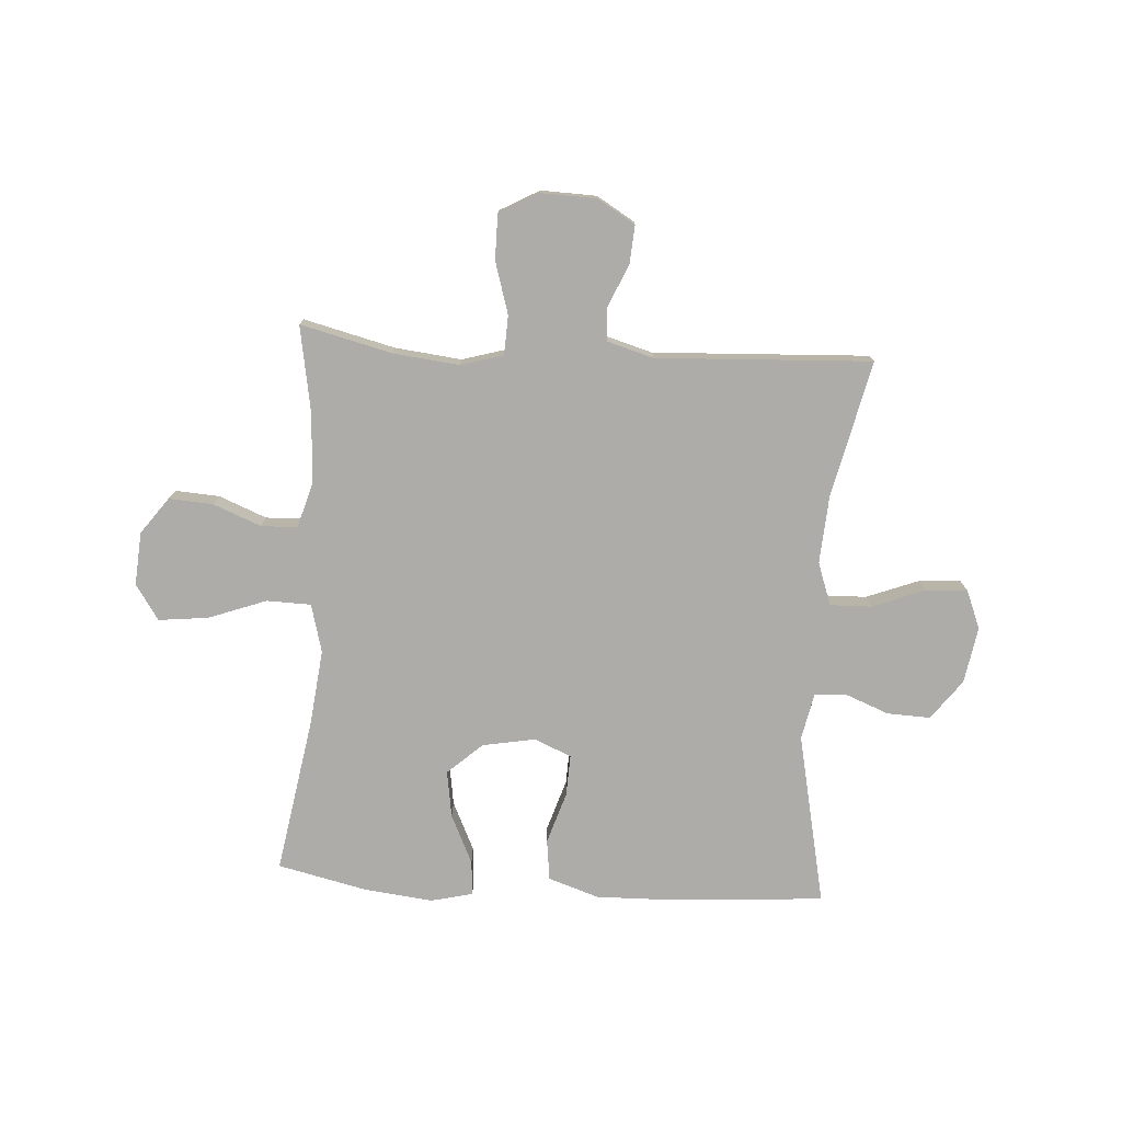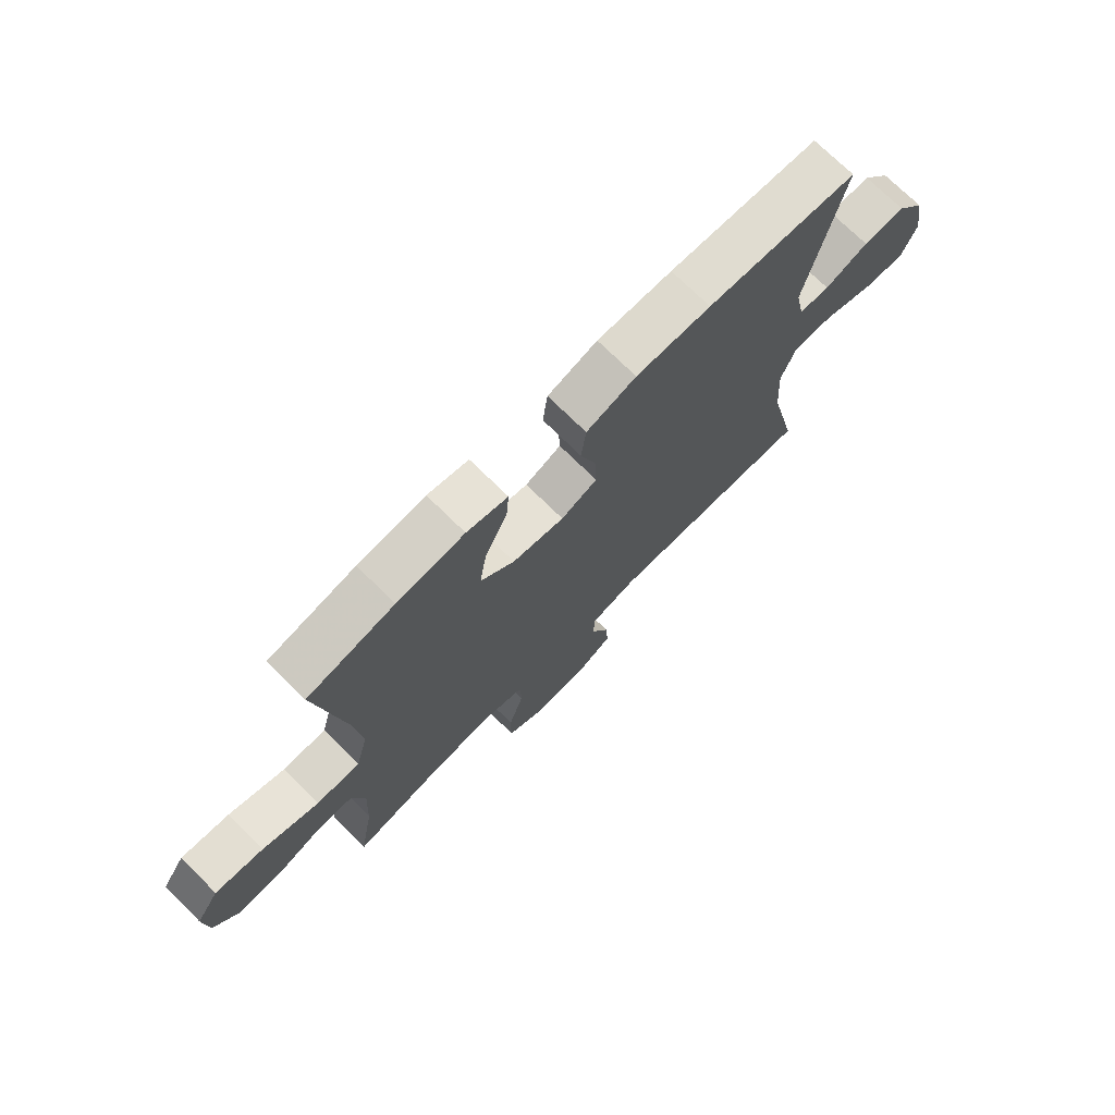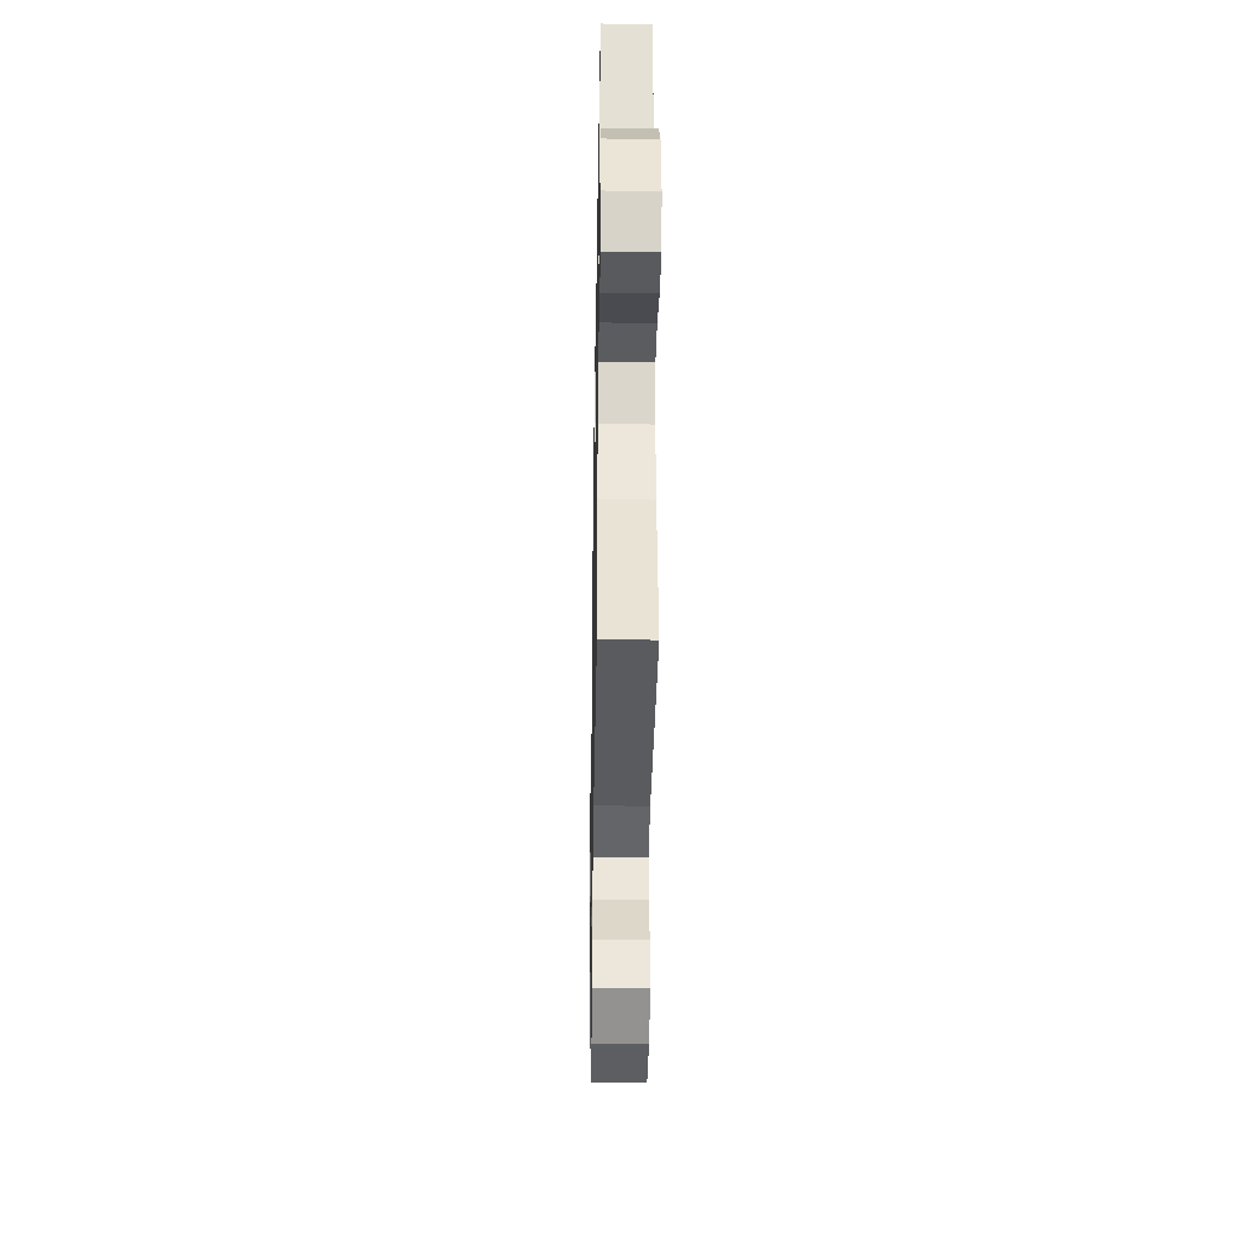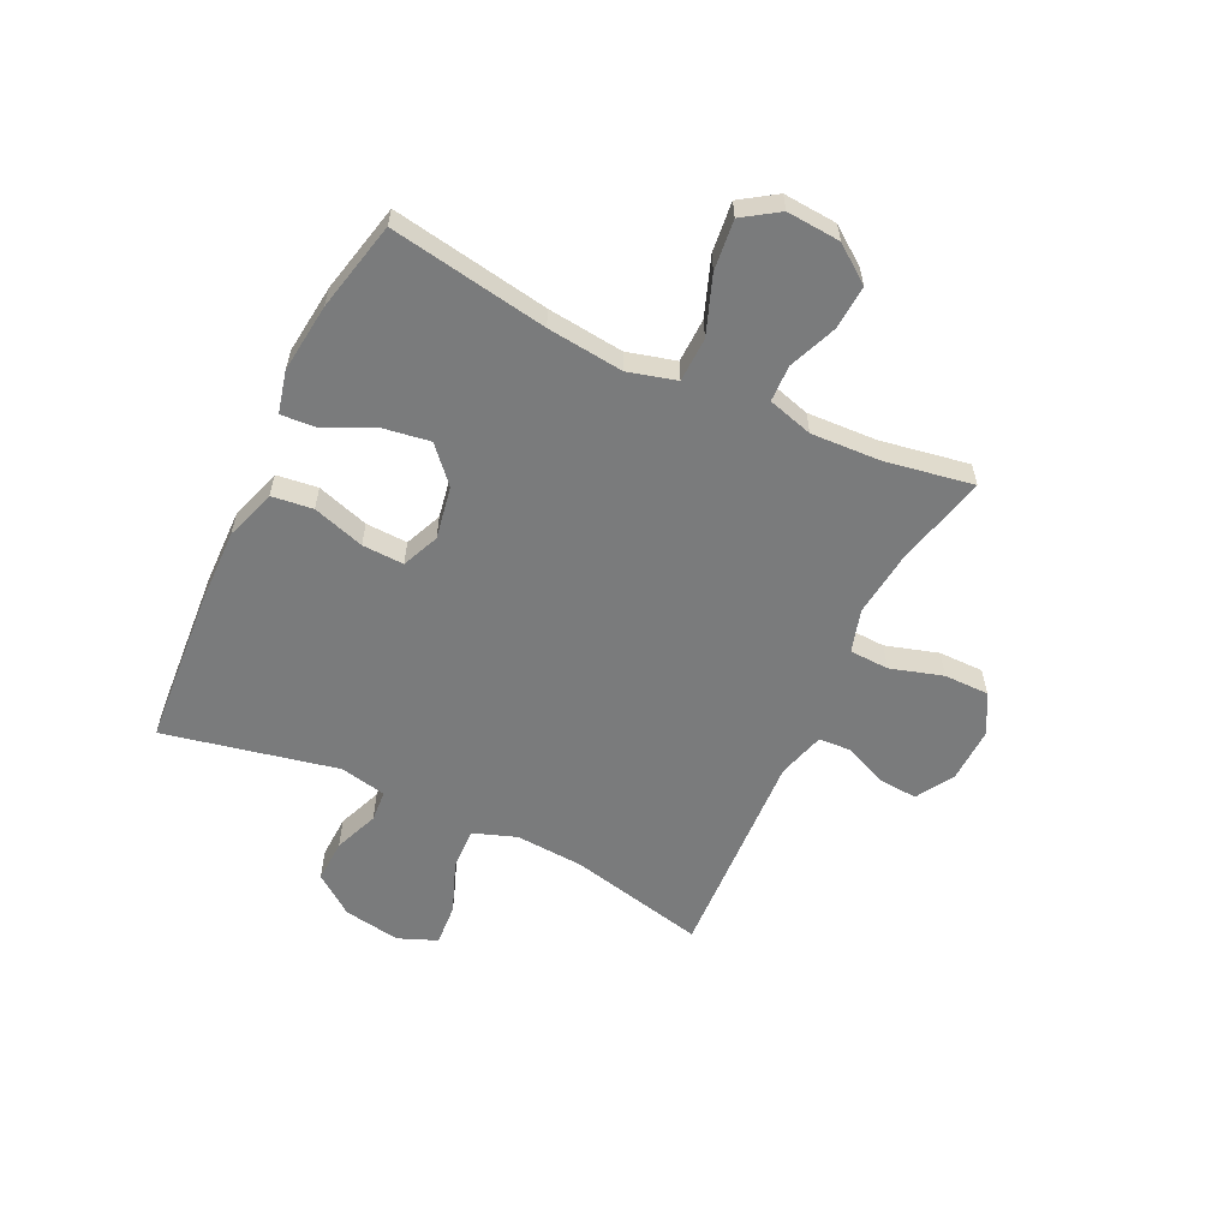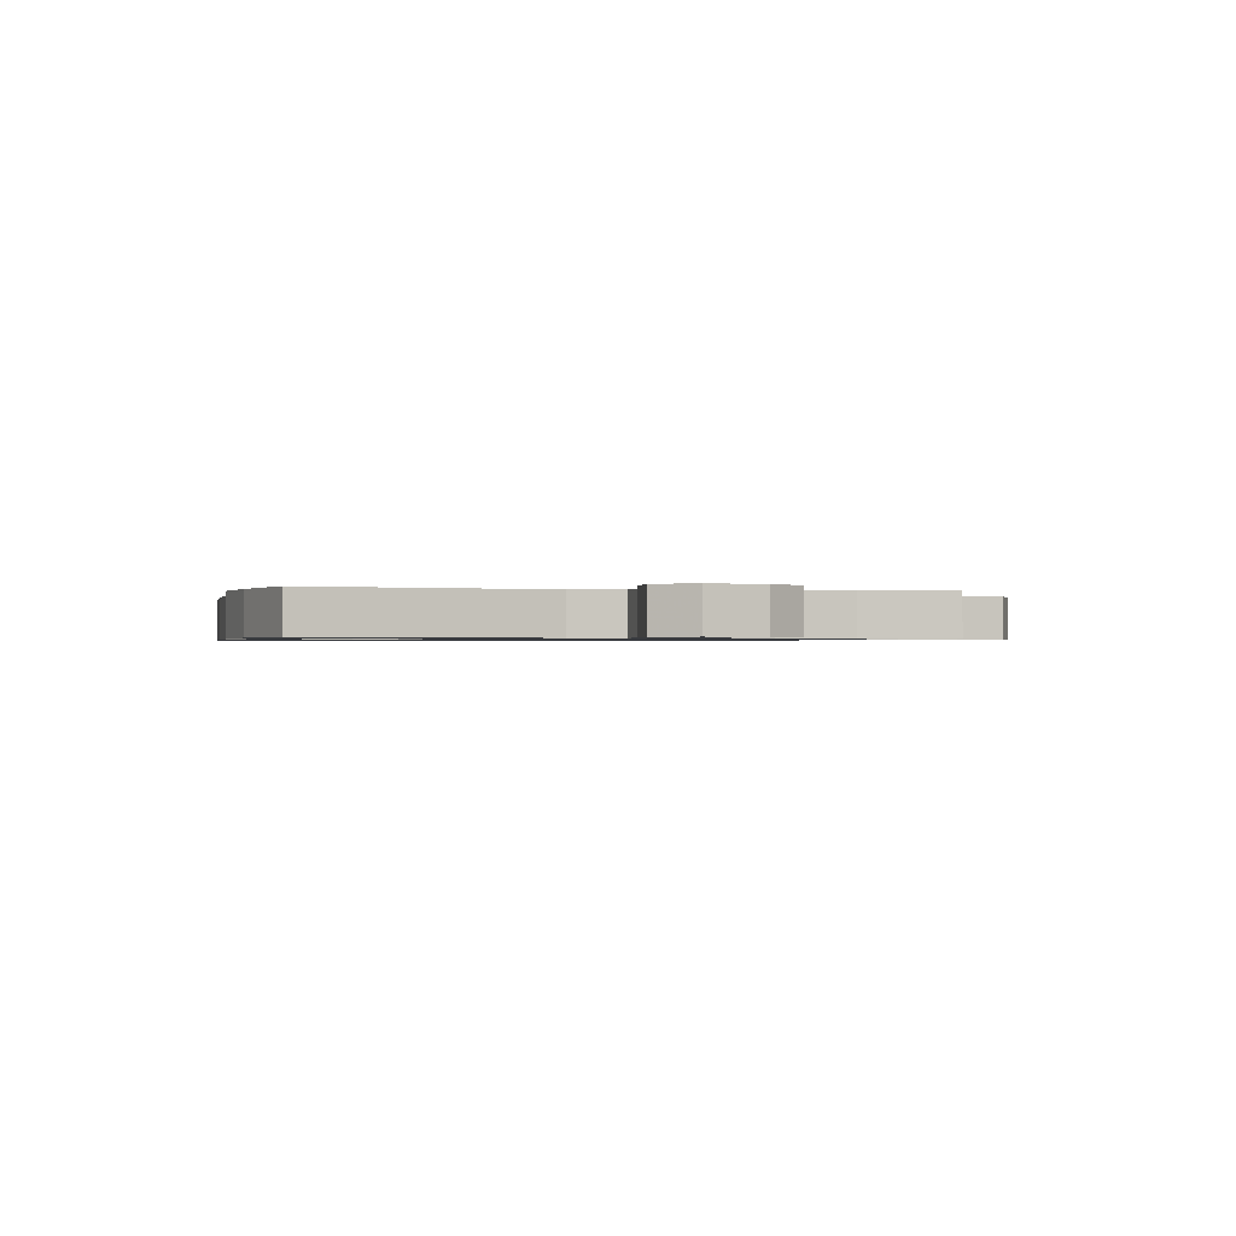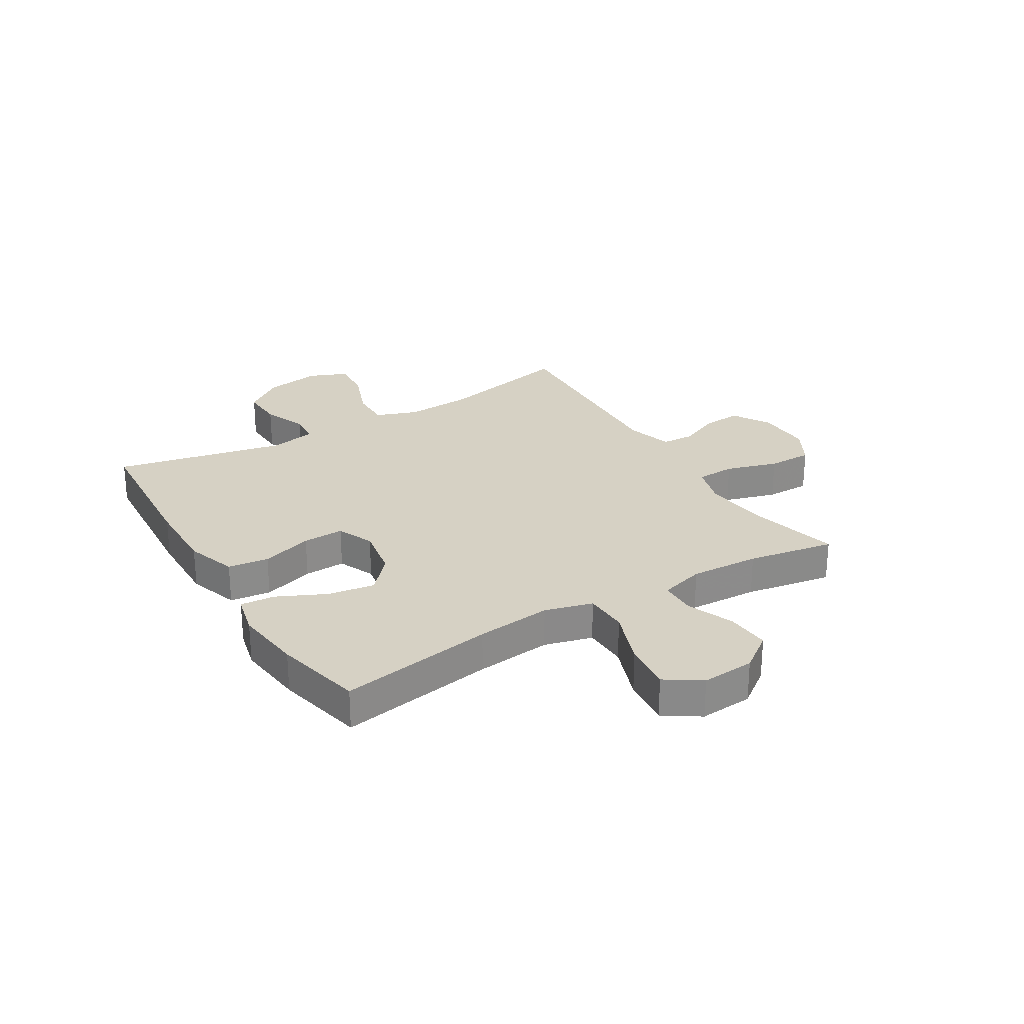
<metadata>
{"format":"obj","ext":"obj","renderer":"f3d","projection":"perspective","resolution":1024,"background":"white","views":[{"elev":-76.6,"azim":176.3,"up":"+Y"},{"elev":73.1,"azim":134.6,"up":"+Z"},{"elev":-35.6,"azim":-91.0,"up":"+Z"},{"elev":-58.3,"azim":64.4,"up":"+Y"},{"elev":-0.8,"azim":75.3,"up":"+Y"},{"elev":26.6,"azim":58.8,"up":"+Y"}]}
</metadata>
<code>
v -0.5 0.07 -0.5
v -0.445 0.07 -0.257
v -0.437 0.07 -0.135
v -0.464 0.07 -0.059
v -0.538 0.07 -0.061
v -0.631 0.07 -0.097
v -0.706 0.07 -0.102
v -0.734 0.07 -0.033
v -0.717 0.07 0.068
v -0.664 0.07 0.139
v -0.587 0.07 0.136
v -0.508 0.07 0.105
v -0.452 0.07 0.109
v -0.435 0.07 0.192
v -0.5 0.07 0.5
v -0.225 0.07 0.52
v -0.088 0.07 0.523
v 0.003 0.07 0.493
v 0.012 0.07 0.42
v -0.017 0.07 0.328
v -0.02 0.07 0.254
v 0.046 0.07 0.226
v 0.14 0.07 0.243
v 0.202 0.07 0.299
v 0.189 0.07 0.383
v 0.148 0.07 0.47
v 0.143 0.07 0.532
v 0.218 0.07 0.55
v 0.341 0.07 0.536
v 0.5 0.07 0.5
v 0.453 0.07 0.221
v 0.438 0.07 0.086
v 0.461 0.07 0
v 0.54 0.07 -0.002
v 0.643 0.07 0.036
v 0.732 0.07 0.046
v 0.774 0.07 -0.017
v 0.767 0.07 -0.112
v 0.719 0.07 -0.177
v 0.64 0.07 -0.172
v 0.555 0.07 -0.138
v 0.49 0.07 -0.14
v 0.467 0.07 -0.22
v 0.473 0.07 -0.344
v 0.5 0.07 -0.5
v 0.337 0.07 -0.46
v 0.219 0.07 -0.447
v 0.143 0.07 -0.469
v 0.14 0.07 -0.539
v 0.168 0.07 -0.632
v 0.168 0.07 -0.712
v 0.098 0.07 -0.751
v -0.001 0.07 -0.748
v -0.068 0.07 -0.708
v -0.063 0.07 -0.639
v -0.03 0.07 -0.564
v -0.033 0.07 -0.505
v -0.117 0.07 -0.481
v -0.5 0 -0.5
v -0.445 0 -0.257
v -0.437 0 -0.135
v -0.464 0 -0.059
v -0.538 0 -0.061
v -0.631 0 -0.097
v -0.706 0 -0.102
v -0.734 0 -0.033
v -0.717 0 0.068
v -0.664 0 0.139
v -0.587 0 0.136
v -0.508 0 0.105
v -0.452 0 0.109
v -0.435 0 0.192
v -0.5 0 0.5
v -0.225 0 0.52
v -0.088 0 0.523
v 0.003 0 0.493
v 0.012 0 0.42
v -0.017 0 0.328
v -0.02 0 0.254
v 0.046 0 0.226
v 0.14 0 0.243
v 0.202 0 0.299
v 0.189 0 0.383
v 0.148 0 0.47
v 0.143 0 0.532
v 0.218 0 0.55
v 0.341 0 0.536
v 0.5 0 0.5
v 0.453 0 0.221
v 0.438 0 0.086
v 0.461 0 0
v 0.54 0 -0.002
v 0.643 0 0.036
v 0.732 0 0.046
v 0.774 0 -0.017
v 0.767 0 -0.112
v 0.719 0 -0.177
v 0.64 0 -0.172
v 0.555 0 -0.138
v 0.49 0 -0.14
v 0.467 0 -0.22
v 0.473 0 -0.344
v 0.5 0 -0.5
v 0.337 0 -0.46
v 0.219 0 -0.447
v 0.143 0 -0.469
v 0.14 0 -0.539
v 0.168 0 -0.632
v 0.168 0 -0.712
v 0.098 0 -0.751
v -0.001 0 -0.748
v -0.068 0 -0.708
v -0.063 0 -0.639
v -0.03 0 -0.564
v -0.033 0 -0.505
v -0.117 0 -0.481
f 54 55 56
f 53 54 56
f 52 53 56
f 51 52 56
f 50 51 56
f 49 50 56
f 48 49 56 57
f 47 48 57 58
f 44 45 46
f 43 44 46 47
f 58 1 2
f 47 58 2
f 43 47 2
f 42 43 2
f 39 40 41
f 38 39 41
f 37 38 41
f 36 37 41
f 35 36 41
f 34 35 41
f 33 34 41 42
f 29 30 31
f 28 29 31
f 27 28 31
f 26 27 31
f 25 26 31
f 24 25 31 32
f 32 33 42
f 24 32 42
f 23 24 42
f 18 19 20
f 17 18 20
f 16 17 20
f 15 16 20
f 14 15 20
f 13 14 20 21
f 10 11 12
f 9 10 12
f 8 9 12
f 7 8 12
f 6 7 12
f 5 6 12
f 4 5 12 13
f 13 21 22
f 4 13 22
f 3 4 22
f 22 23 42
f 3 22 42
f 2 3 42
f 114 113 112
f 114 112 111
f 114 111 110
f 114 110 109
f 114 109 108
f 114 108 107
f 115 114 107 106
f 116 115 106 105
f 104 103 102
f 105 104 102 101
f 60 59 116
f 60 116 105
f 60 105 101
f 60 101 100
f 99 98 97
f 99 97 96
f 99 96 95
f 99 95 94
f 99 94 93
f 99 93 92
f 100 99 92 91
f 89 88 87
f 89 87 86
f 89 86 85
f 89 85 84
f 89 84 83
f 90 89 83 82
f 100 91 90
f 100 90 82
f 100 82 81
f 78 77 76
f 78 76 75
f 78 75 74
f 78 74 73
f 78 73 72
f 79 78 72 71
f 70 69 68
f 70 68 67
f 70 67 66
f 70 66 65
f 70 65 64
f 70 64 63
f 71 70 63 62
f 80 79 71
f 80 71 62
f 80 62 61
f 100 81 80
f 100 80 61
f 100 61 60
f 1 59 60 2
f 2 60 61 3
f 3 61 62 4
f 4 62 63 5
f 5 63 64 6
f 6 64 65 7
f 7 65 66 8
f 8 66 67 9
f 9 67 68 10
f 10 68 69 11
f 11 69 70 12
f 12 70 71 13
f 13 71 72 14
f 14 72 73 15
f 15 73 74 16
f 16 74 75 17
f 17 75 76 18
f 18 76 77 19
f 19 77 78 20
f 20 78 79 21
f 21 79 80 22
f 22 80 81 23
f 23 81 82 24
f 24 82 83 25
f 25 83 84 26
f 26 84 85 27
f 27 85 86 28
f 28 86 87 29
f 29 87 88 30
f 30 88 89 31
f 31 89 90 32
f 32 90 91 33
f 33 91 92 34
f 34 92 93 35
f 35 93 94 36
f 36 94 95 37
f 37 95 96 38
f 38 96 97 39
f 39 97 98 40
f 40 98 99 41
f 41 99 100 42
f 42 100 101 43
f 43 101 102 44
f 44 102 103 45
f 45 103 104 46
f 46 104 105 47
f 47 105 106 48
f 48 106 107 49
f 49 107 108 50
f 50 108 109 51
f 51 109 110 52
f 52 110 111 53
f 53 111 112 54
f 54 112 113 55
f 55 113 114 56
f 56 114 115 57
f 57 115 116 58
f 58 116 59 1

</code>
